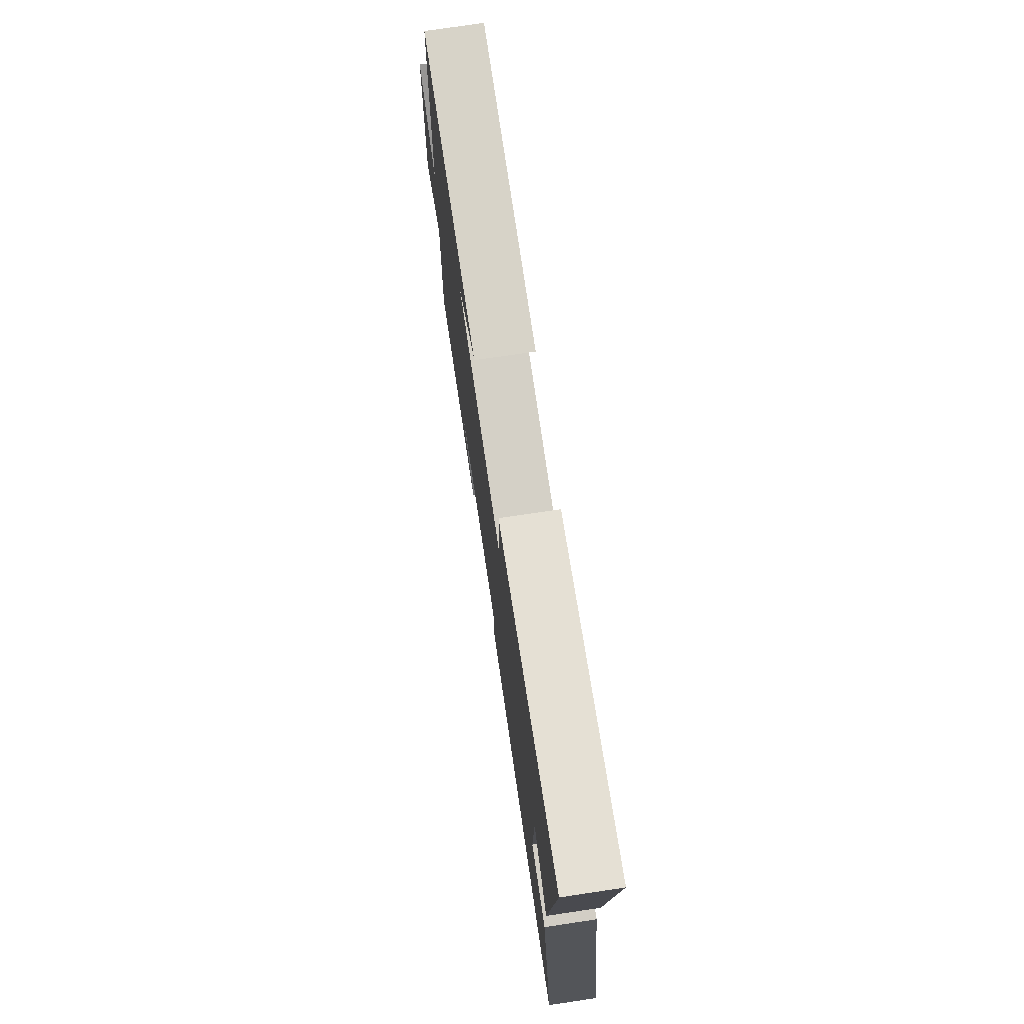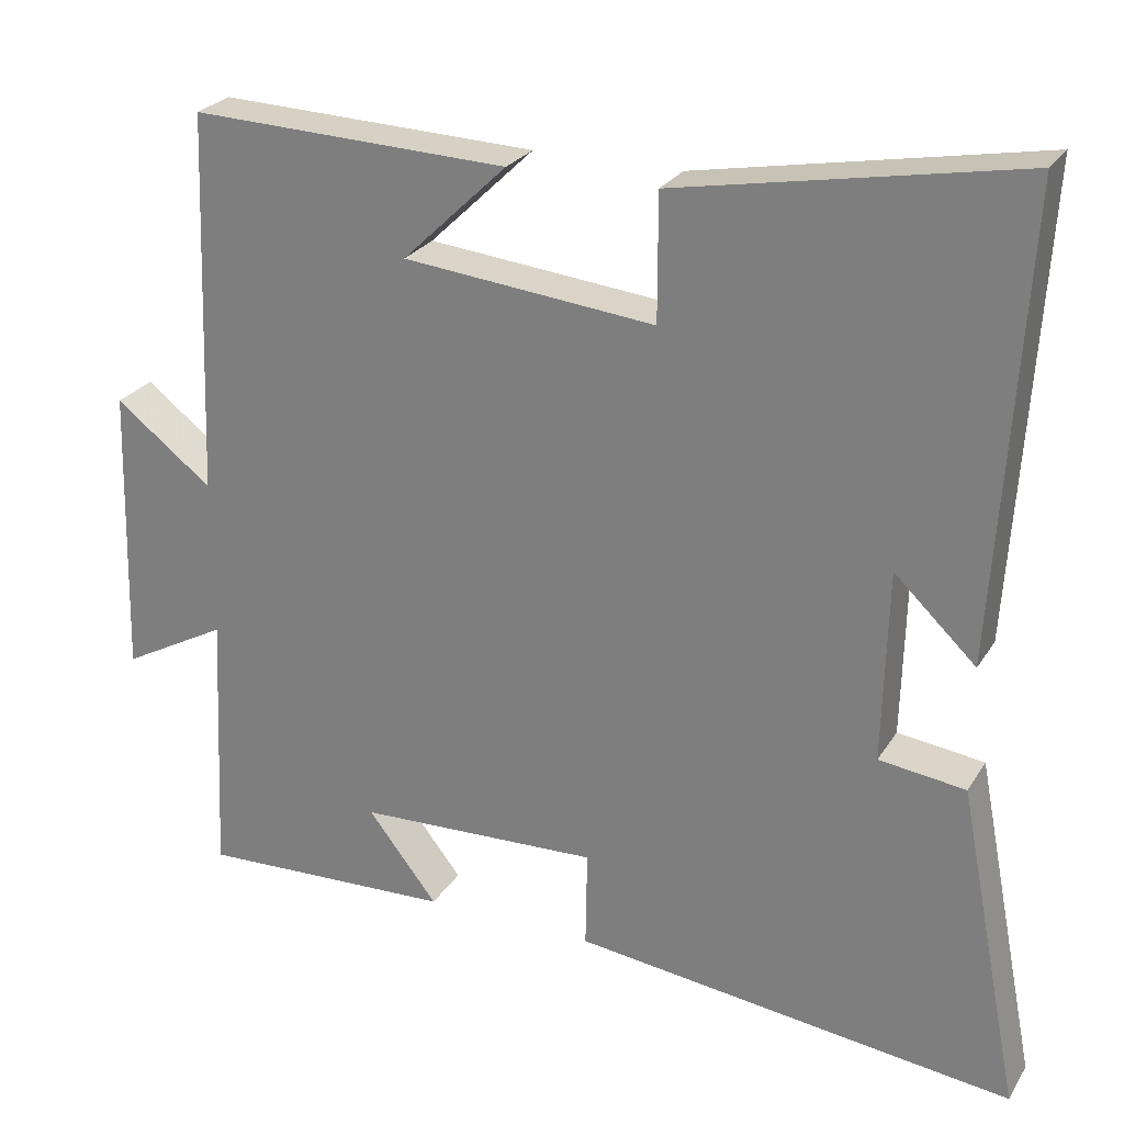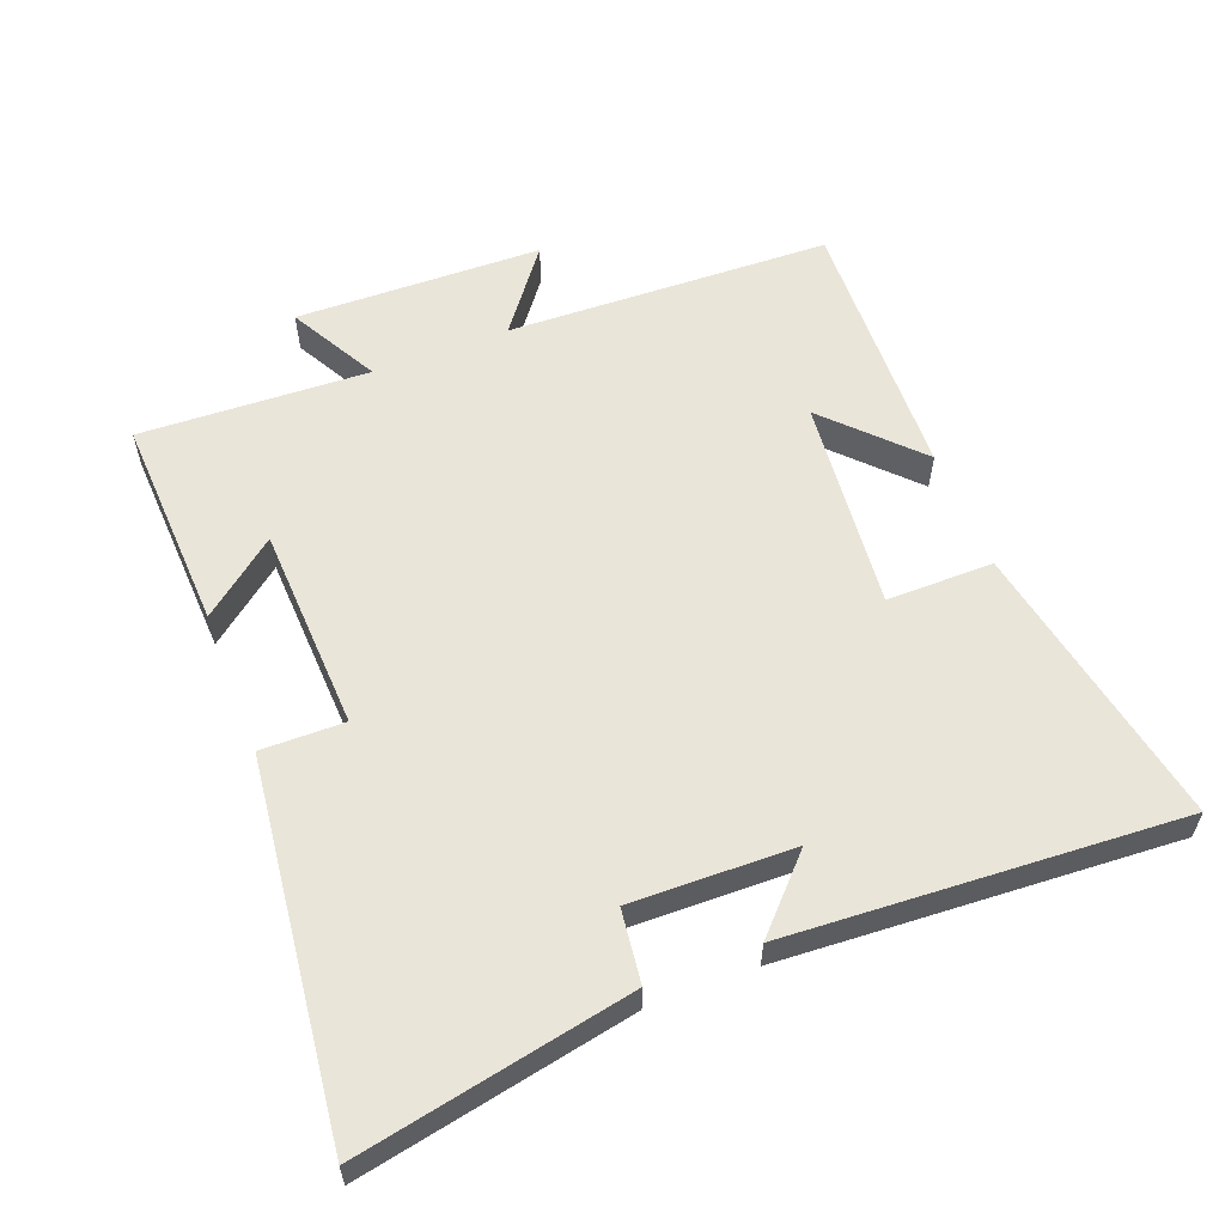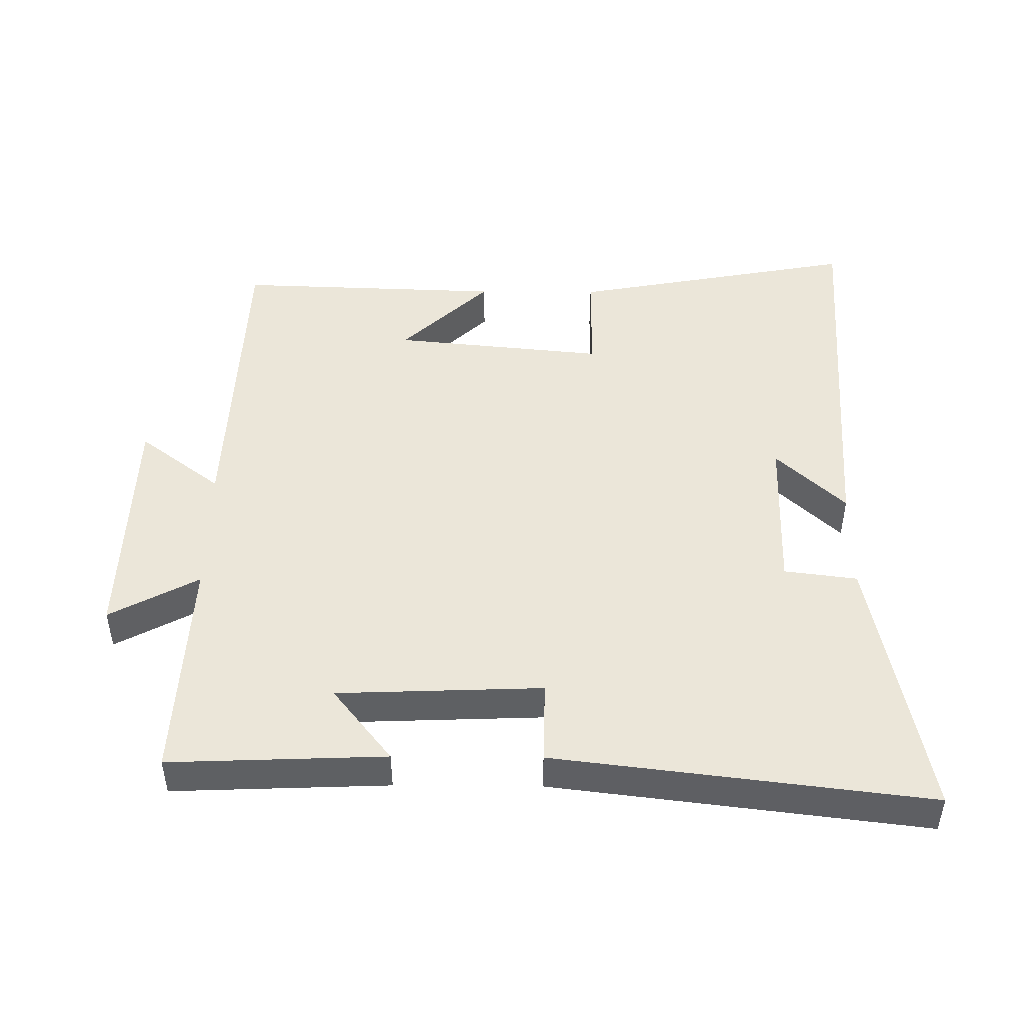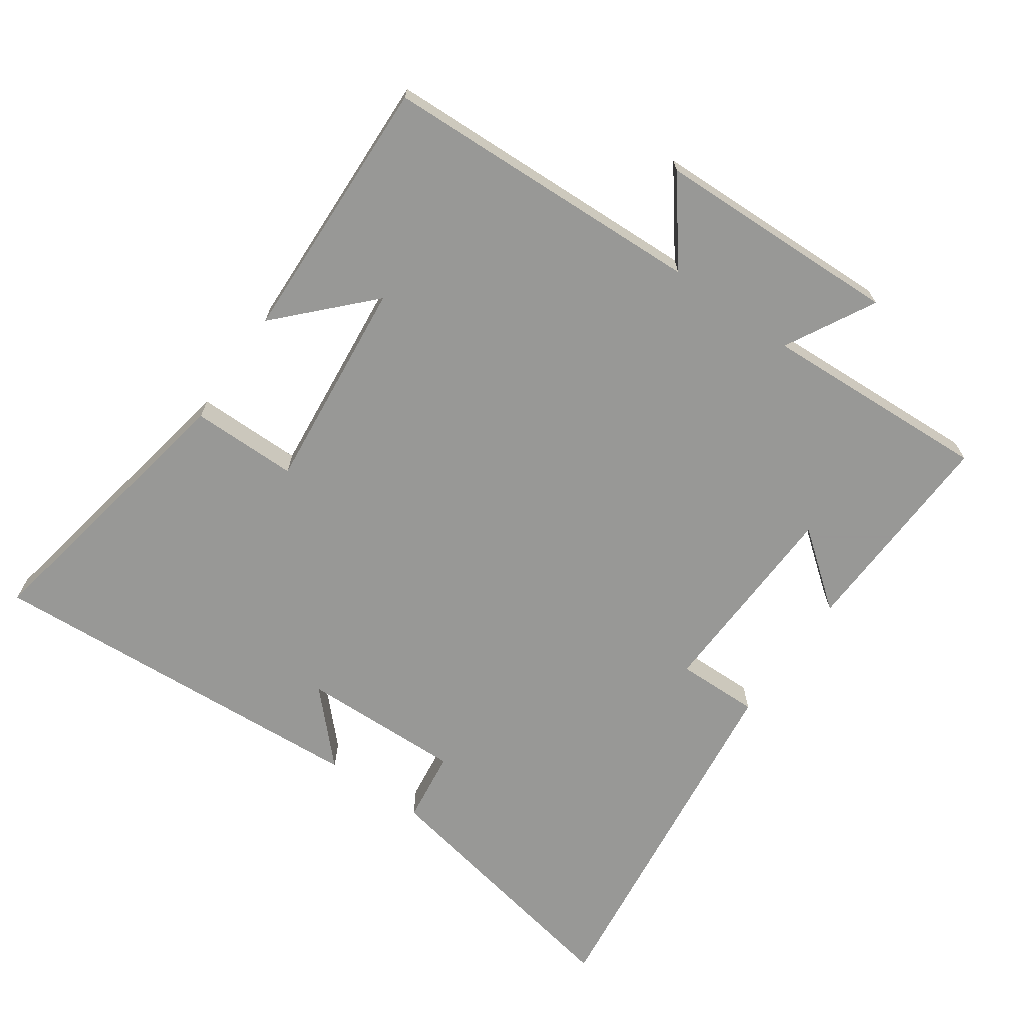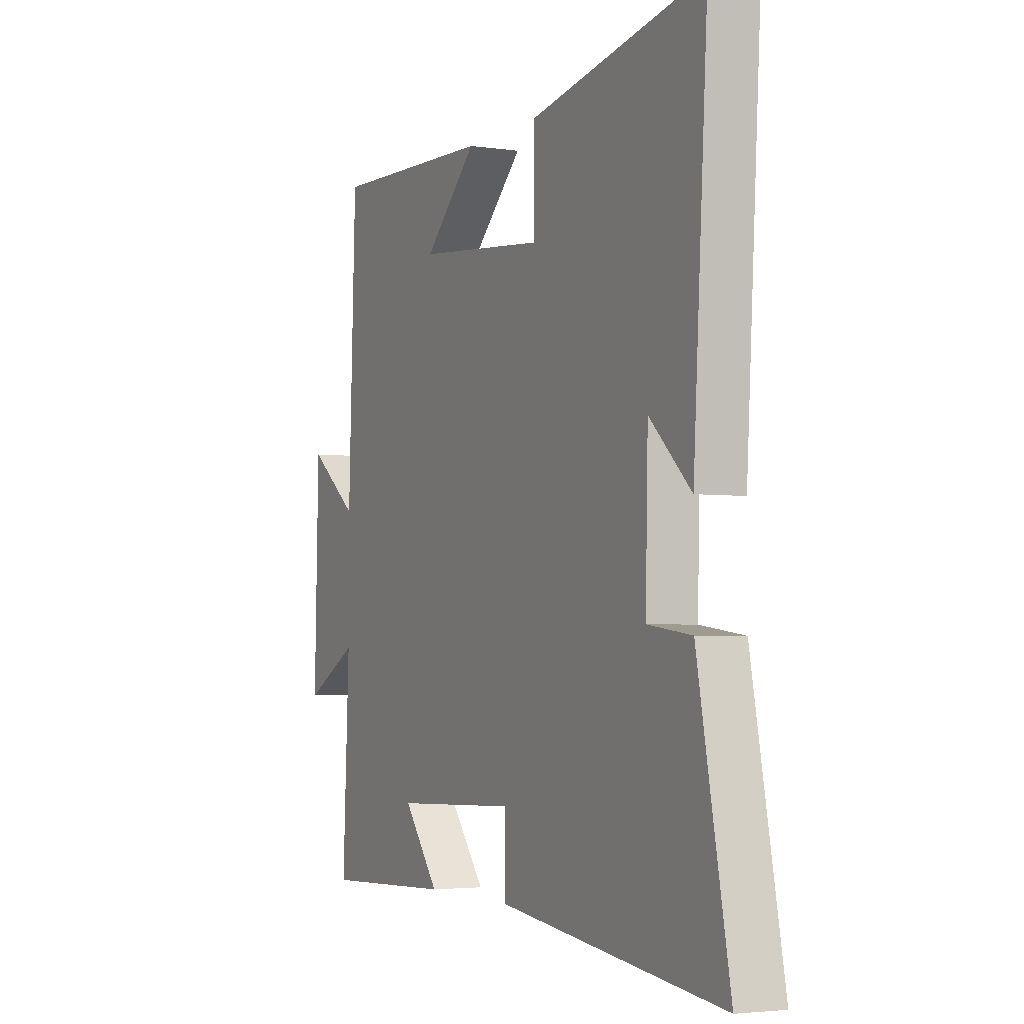
<metadata>
{"format":"obj","ext":"obj","renderer":"f3d","projection":"perspective","resolution":1024,"background":"white","views":[{"elev":75.3,"azim":-98.5,"up":"+Z"},{"elev":25.6,"azim":-155.0,"up":"+Z"},{"elev":58.0,"azim":-111.3,"up":"+Y"},{"elev":47.0,"azim":-179.5,"up":"+Y"},{"elev":-68.4,"azim":55.1,"up":"+Y"},{"elev":-3.4,"azim":-116.4,"up":"+Z"}]}
</metadata>
<code>
v 0.482 0.07 0.514
v 0.5 0.07 0.031
v 0.623 0.07 0.125
v 0.633 0.07 -0.243
v 0.5 0.07 -0.171
v 0.516 0.07 -0.513
v 0.194 0.07 -0.5
v 0.282 0.07 -0.388
v -0.024 0.07 -0.376
v -0.022 0.07 -0.5
v -0.579 0.07 -0.568
v -0.5 0.07 -0.161
v -0.391 0.07 -0.147
v -0.397 0.07 0.095
v -0.5 0.07 -0.003
v -0.536 0.07 0.58
v -0.106 0.07 0.5
v -0.106 0.07 0.341
v 0.212 0.07 0.373
v 0.08 0.07 0.5
v 0.482 0 0.514
v 0.5 0 0.031
v 0.623 0 0.125
v 0.633 0 -0.243
v 0.5 0 -0.171
v 0.516 0 -0.513
v 0.194 0 -0.5
v 0.282 0 -0.388
v -0.024 0 -0.376
v -0.022 0 -0.5
v -0.579 0 -0.568
v -0.5 0 -0.161
v -0.391 0 -0.147
v -0.397 0 0.095
v -0.5 0 -0.003
v -0.536 0 0.58
v -0.106 0 0.5
v -0.106 0 0.341
v 0.212 0 0.373
v 0.08 0 0.5
f 19 20 1
f 16 17 18
f 14 15 16
f 14 16 18
f 13 14 18 19
f 11 12 13
f 10 11 13
f 9 10 13
f 19 1 2
f 13 19 2
f 9 13 2
f 8 9 2
f 5 6 7 8
f 3 4 5
f 2 3 5 8
f 21 40 39
f 38 37 36
f 36 35 34
f 38 36 34
f 39 38 34 33
f 33 32 31
f 33 31 30
f 33 30 29
f 22 21 39
f 22 39 33
f 22 33 29
f 22 29 28
f 28 27 26 25
f 25 24 23
f 28 25 23 22
f 1 21 22 2
f 2 22 23 3
f 3 23 24 4
f 4 24 25 5
f 5 25 26 6
f 6 26 27 7
f 7 27 28 8
f 8 28 29 9
f 9 29 30 10
f 10 30 31 11
f 11 31 32 12
f 12 32 33 13
f 13 33 34 14
f 14 34 35 15
f 15 35 36 16
f 16 36 37 17
f 17 37 38 18
f 18 38 39 19
f 19 39 40 20
f 20 40 21 1

</code>
